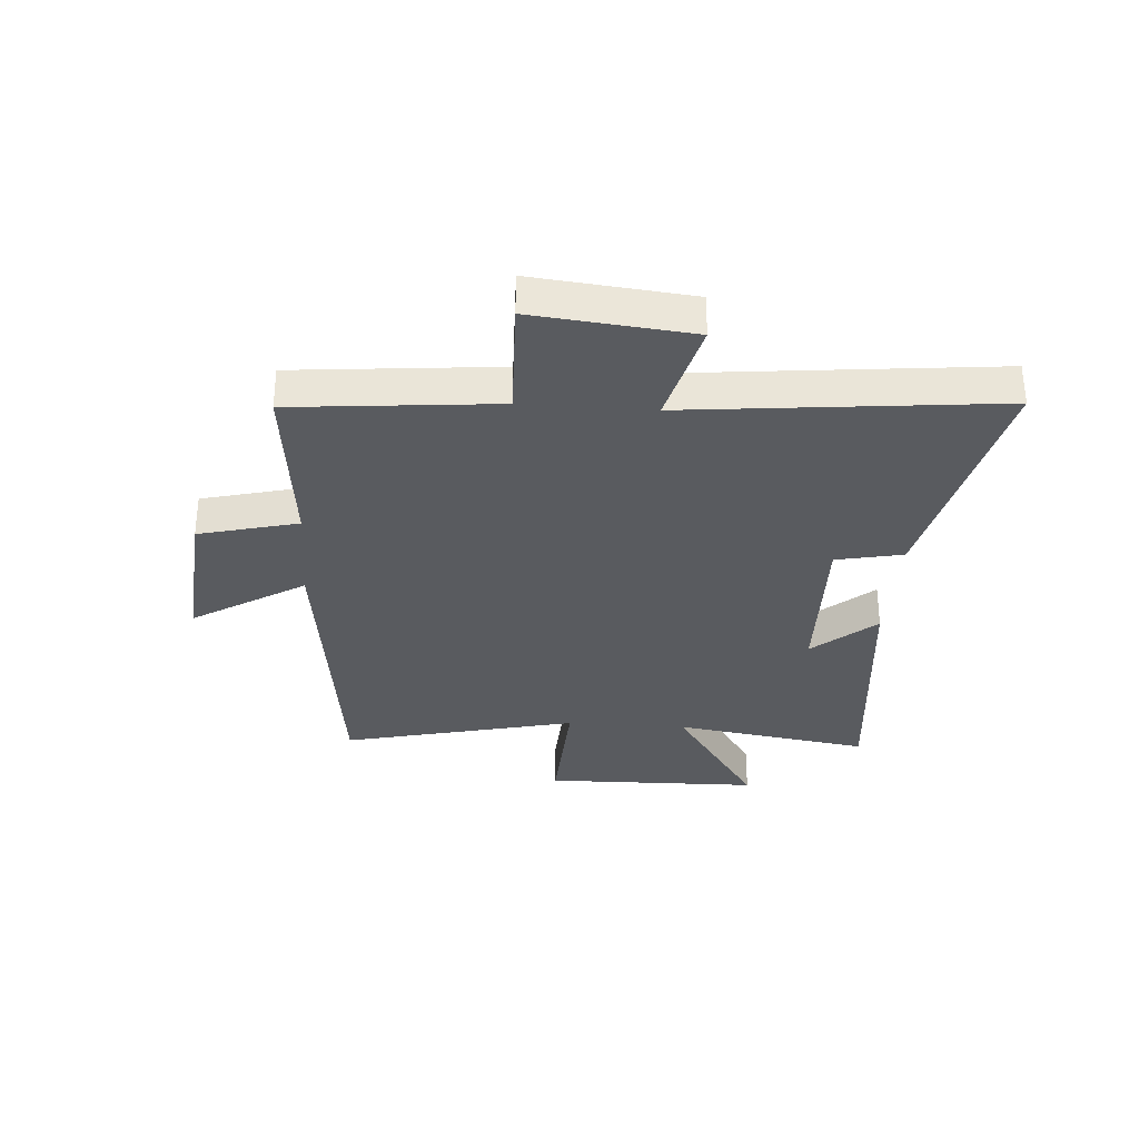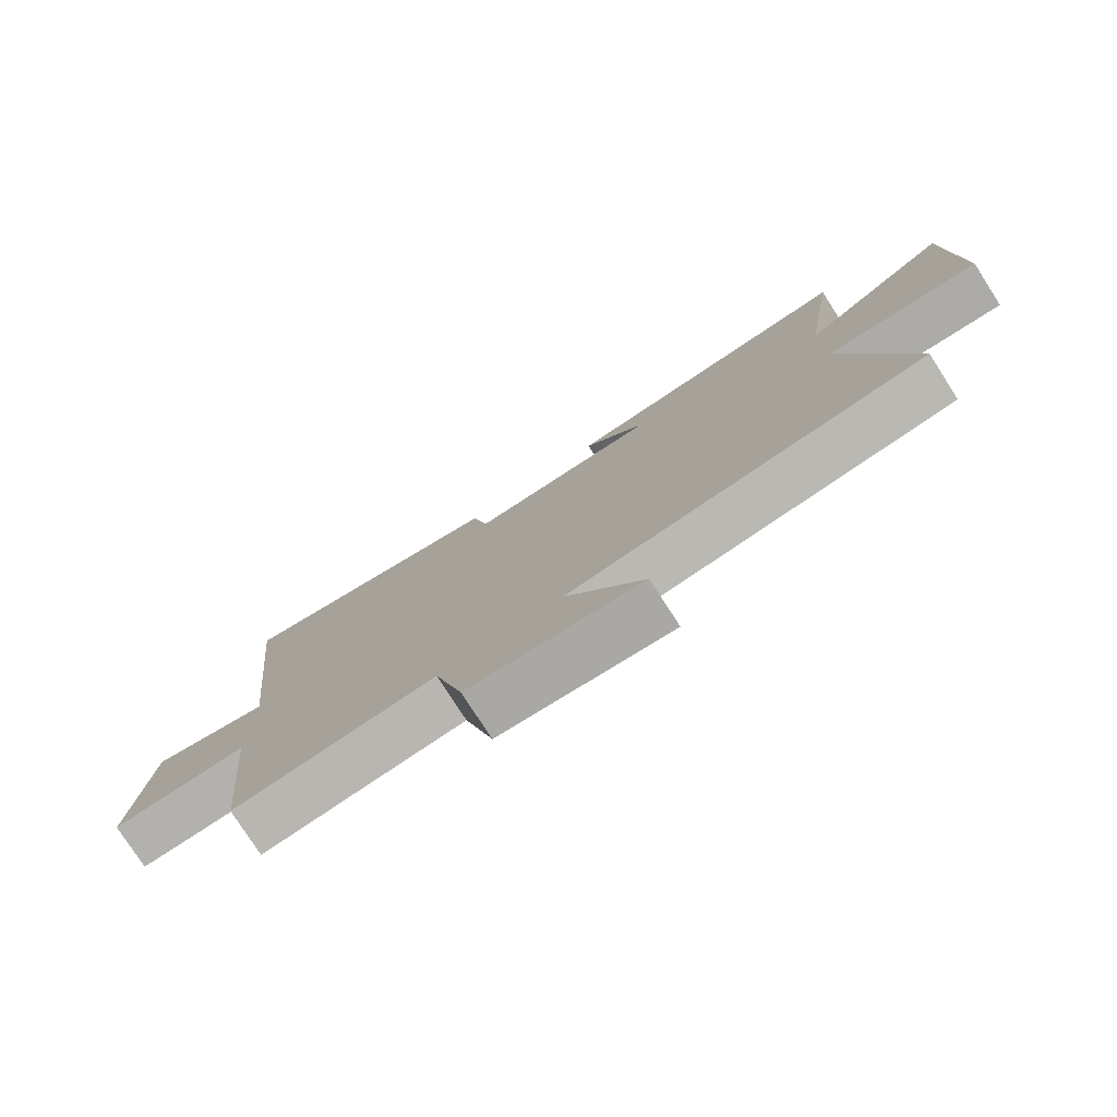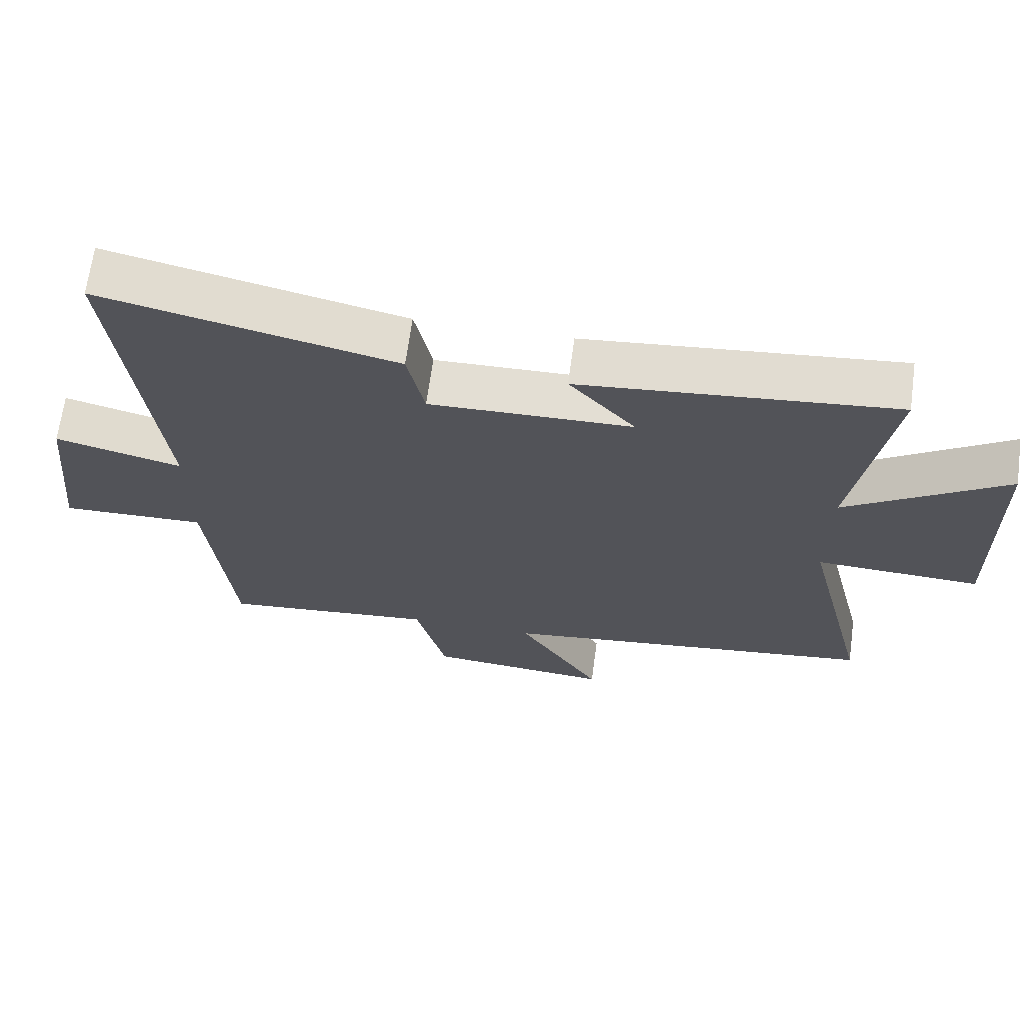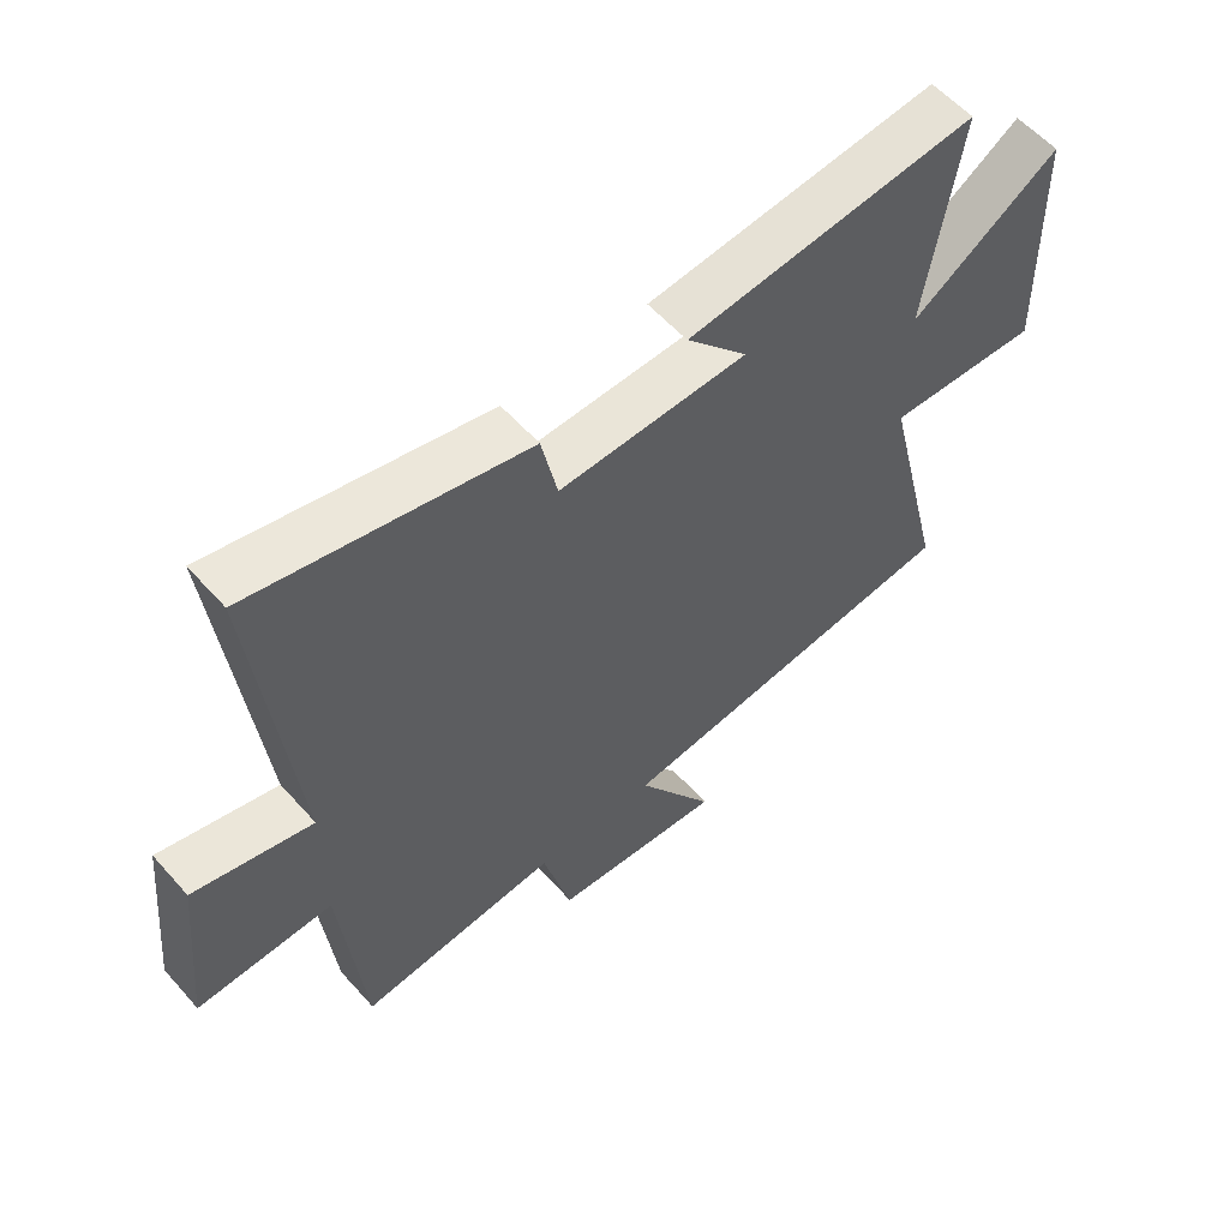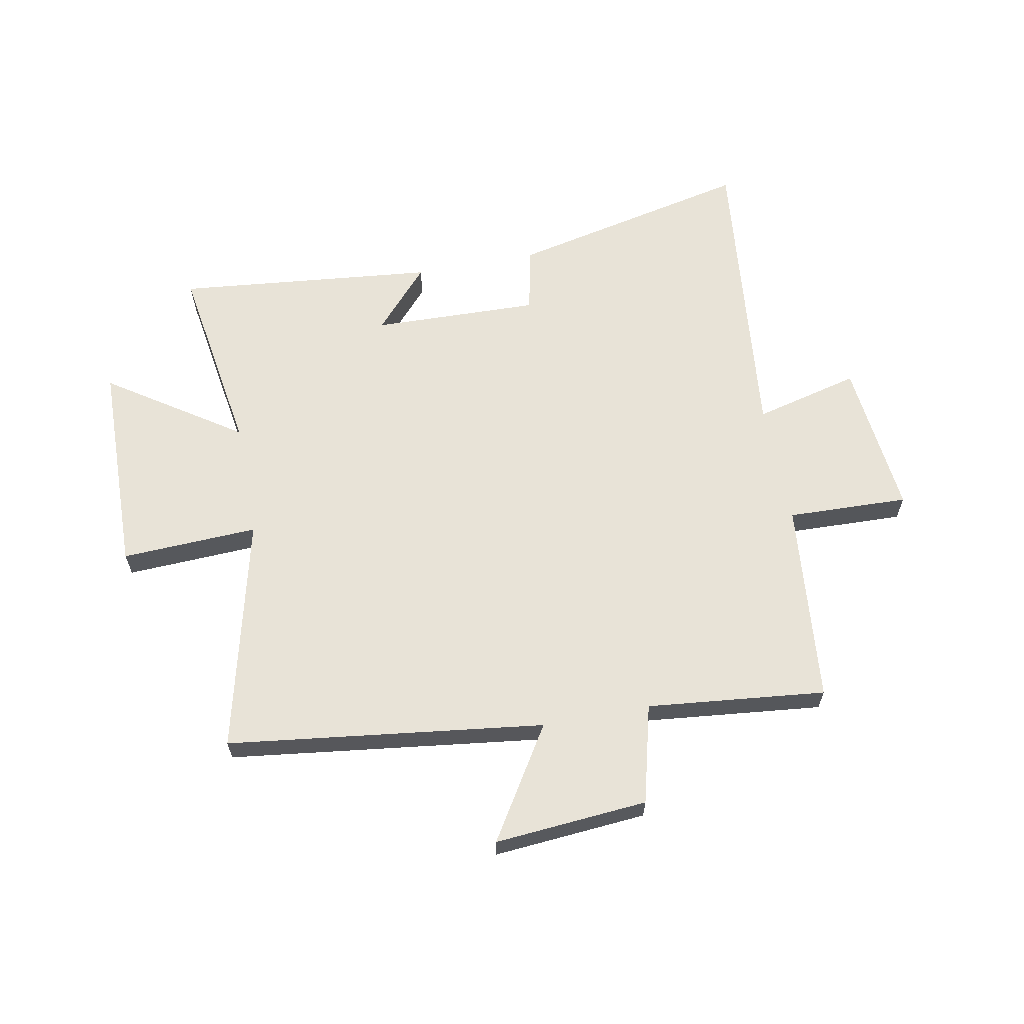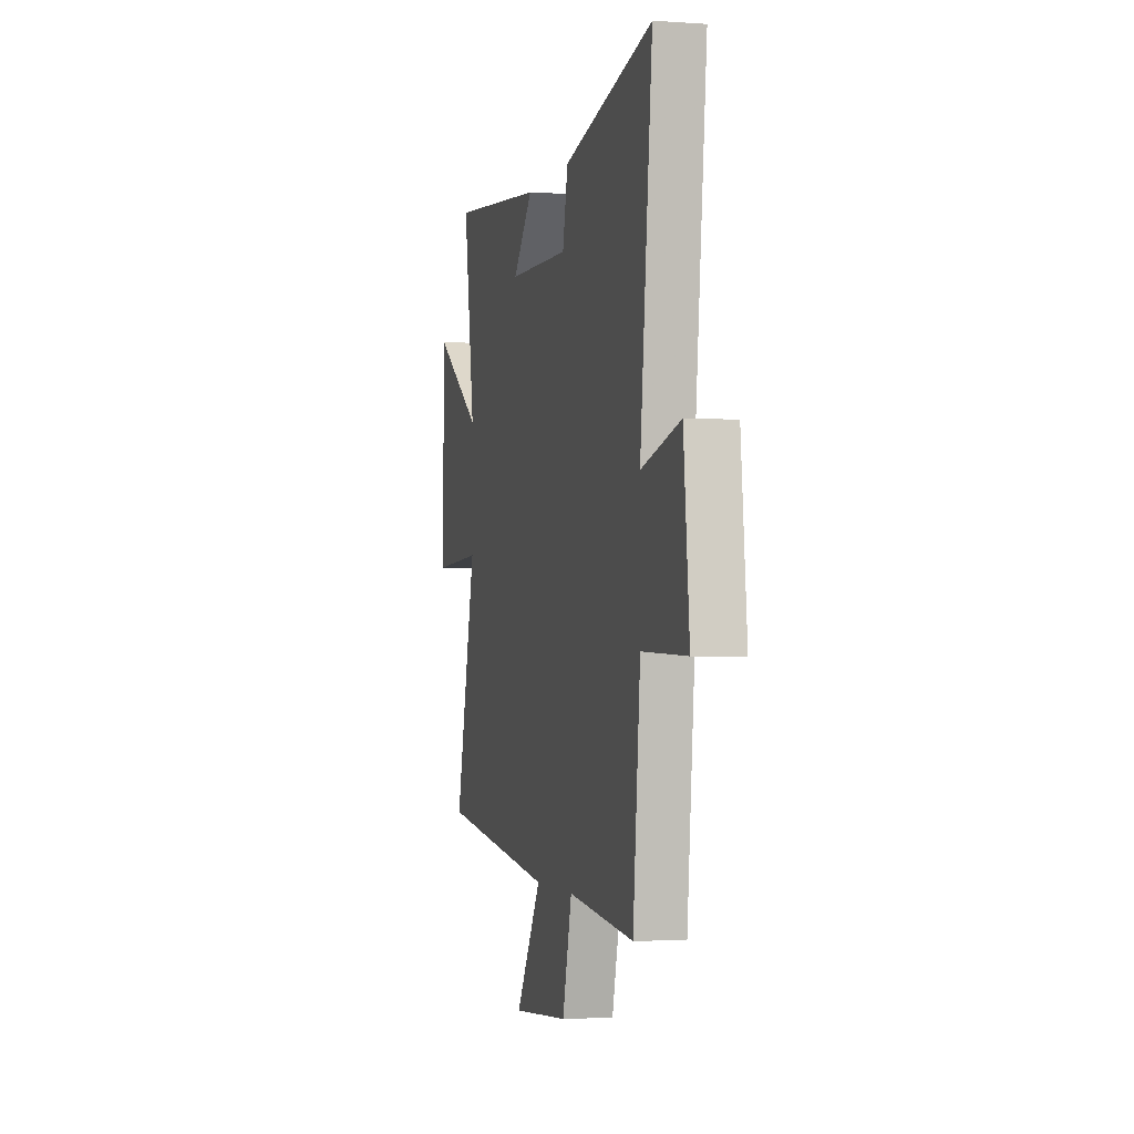
<metadata>
{"format":"obj","ext":"obj","renderer":"f3d","projection":"perspective","resolution":1024,"background":"white","views":[{"elev":-32.3,"azim":-94.2,"up":"+Y"},{"elev":-78.1,"azim":32.8,"up":"+Z"},{"elev":66.9,"azim":7.7,"up":"+Z"},{"elev":57.6,"azim":-41.1,"up":"+Z"},{"elev":62.4,"azim":169.2,"up":"+Y"},{"elev":-2.2,"azim":-104.0,"up":"+Z"}]}
</metadata>
<code>
v -0.558 0.07 0.596
v -0.129 0.07 0.5
v -0.104 0.07 0.382
v 0.192 0.07 0.39
v 0.095 0.07 0.5
v 0.554 0.07 0.547
v 0.5 0.07 0.2
v 0.733 0.07 0.357
v 0.741 0.07 -0.025
v 0.5 0.07 -0.014
v 0.6 0.07 -0.429
v 0.042 0.07 -0.5
v 0.165 0.07 -0.697
v -0.105 0.07 -0.675
v -0.15 0.07 -0.5
v -0.465 0.07 -0.533
v -0.5 0.07 -0.174
v -0.714 0.07 -0.181
v -0.686 0.07 0.097
v -0.5 0.07 0.05
v -0.558 0 0.596
v -0.129 0 0.5
v -0.104 0 0.382
v 0.192 0 0.39
v 0.095 0 0.5
v 0.554 0 0.547
v 0.5 0 0.2
v 0.733 0 0.357
v 0.741 0 -0.025
v 0.5 0 -0.014
v 0.6 0 -0.429
v 0.042 0 -0.5
v 0.165 0 -0.697
v -0.105 0 -0.675
v -0.15 0 -0.5
v -0.465 0 -0.533
v -0.5 0 -0.174
v -0.714 0 -0.181
v -0.686 0 0.097
v -0.5 0 0.05
f 17 18 19 20
f 15 16 17 20
f 1 2 3
f 20 1 3
f 15 20 3
f 12 13 14 15
f 15 3 4
f 12 15 4
f 11 12 4
f 10 11 4
f 7 8 9 10
f 7 10 4
f 4 5 6 7
f 40 39 38 37
f 40 37 36 35
f 23 22 21
f 23 21 40
f 23 40 35
f 35 34 33 32
f 24 23 35
f 24 35 32
f 24 32 31
f 24 31 30
f 30 29 28 27
f 24 30 27
f 27 26 25 24
f 1 21 22 2
f 2 22 23 3
f 3 23 24 4
f 4 24 25 5
f 5 25 26 6
f 6 26 27 7
f 7 27 28 8
f 8 28 29 9
f 9 29 30 10
f 10 30 31 11
f 11 31 32 12
f 12 32 33 13
f 13 33 34 14
f 14 34 35 15
f 15 35 36 16
f 16 36 37 17
f 17 37 38 18
f 18 38 39 19
f 19 39 40 20
f 20 40 21 1

</code>
